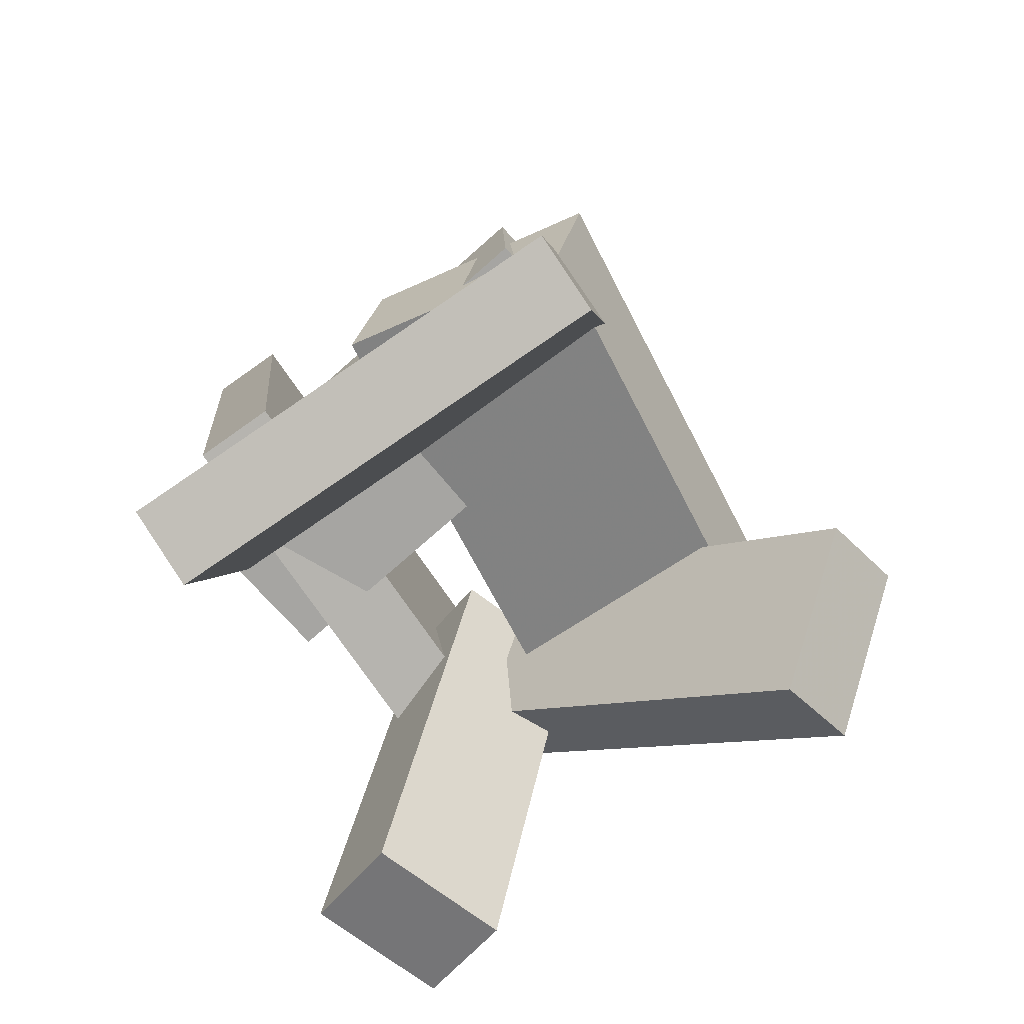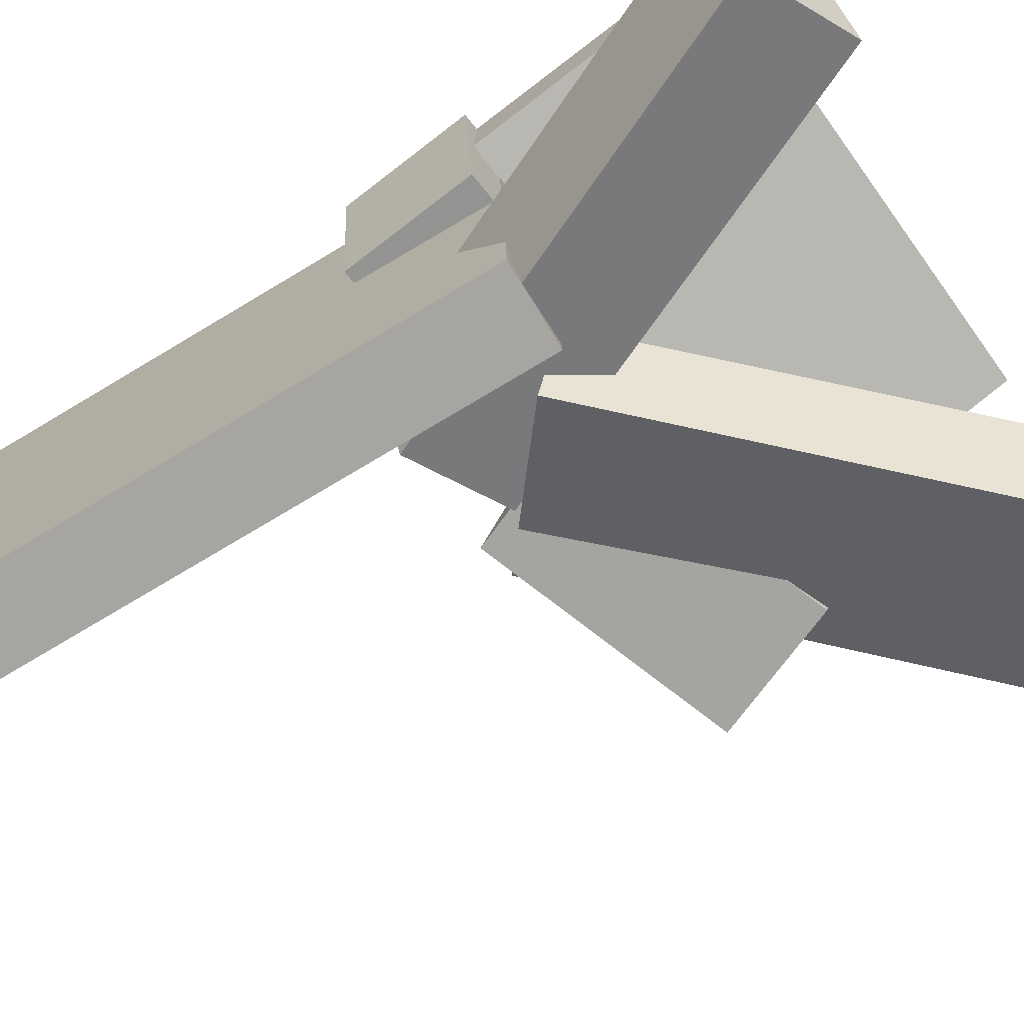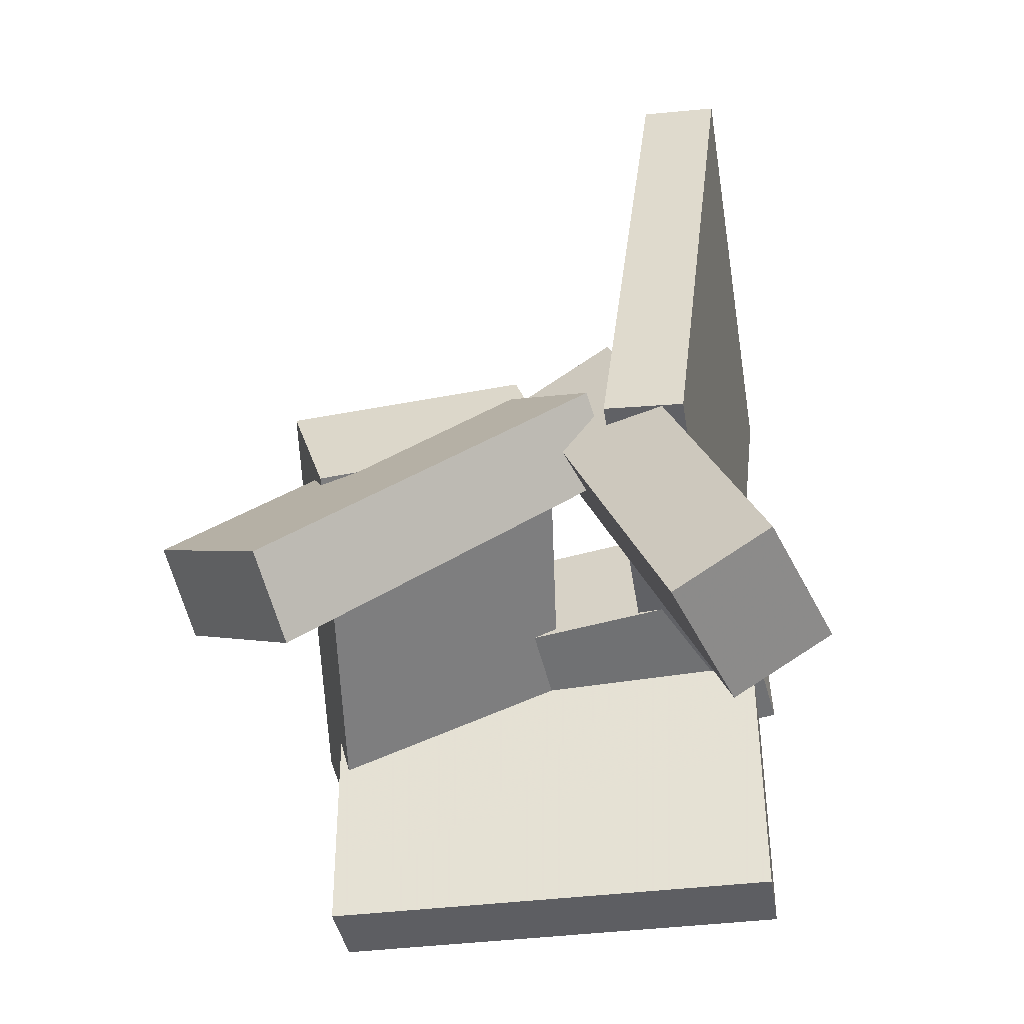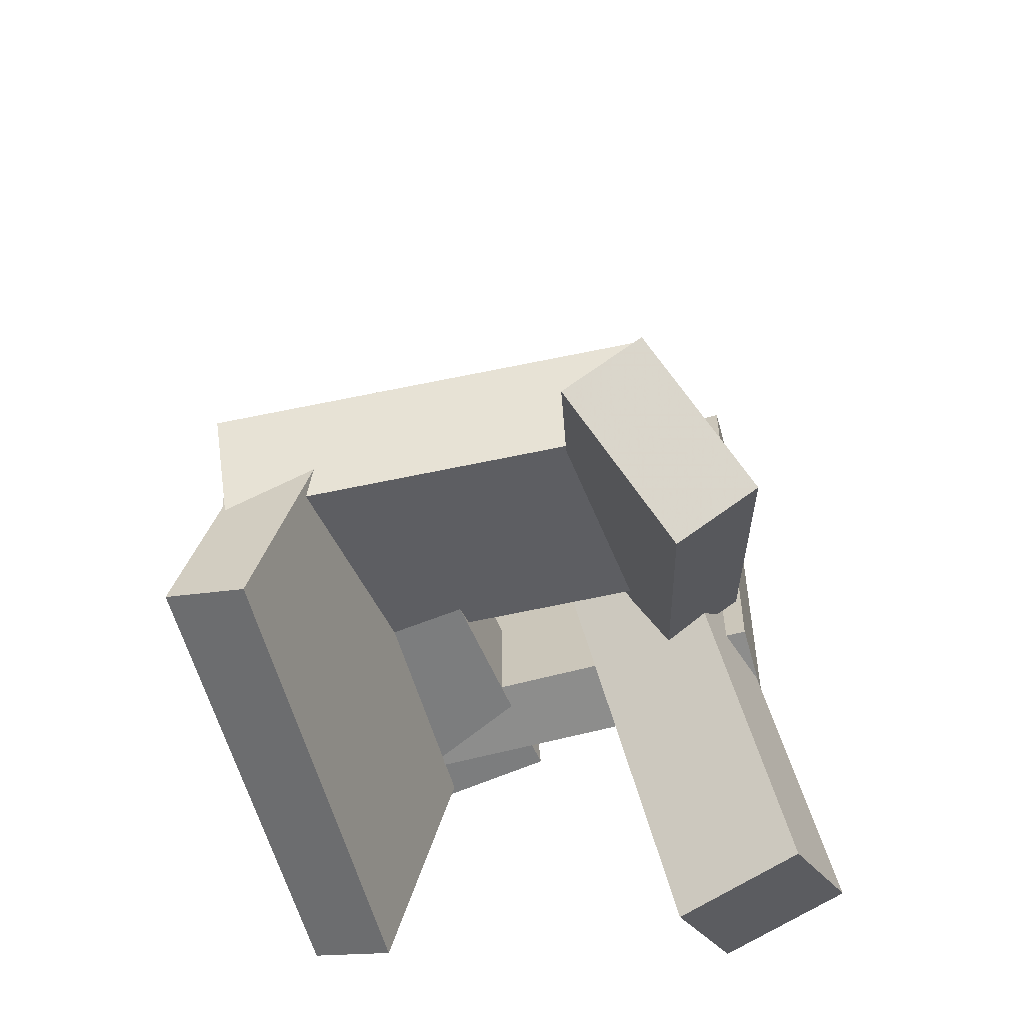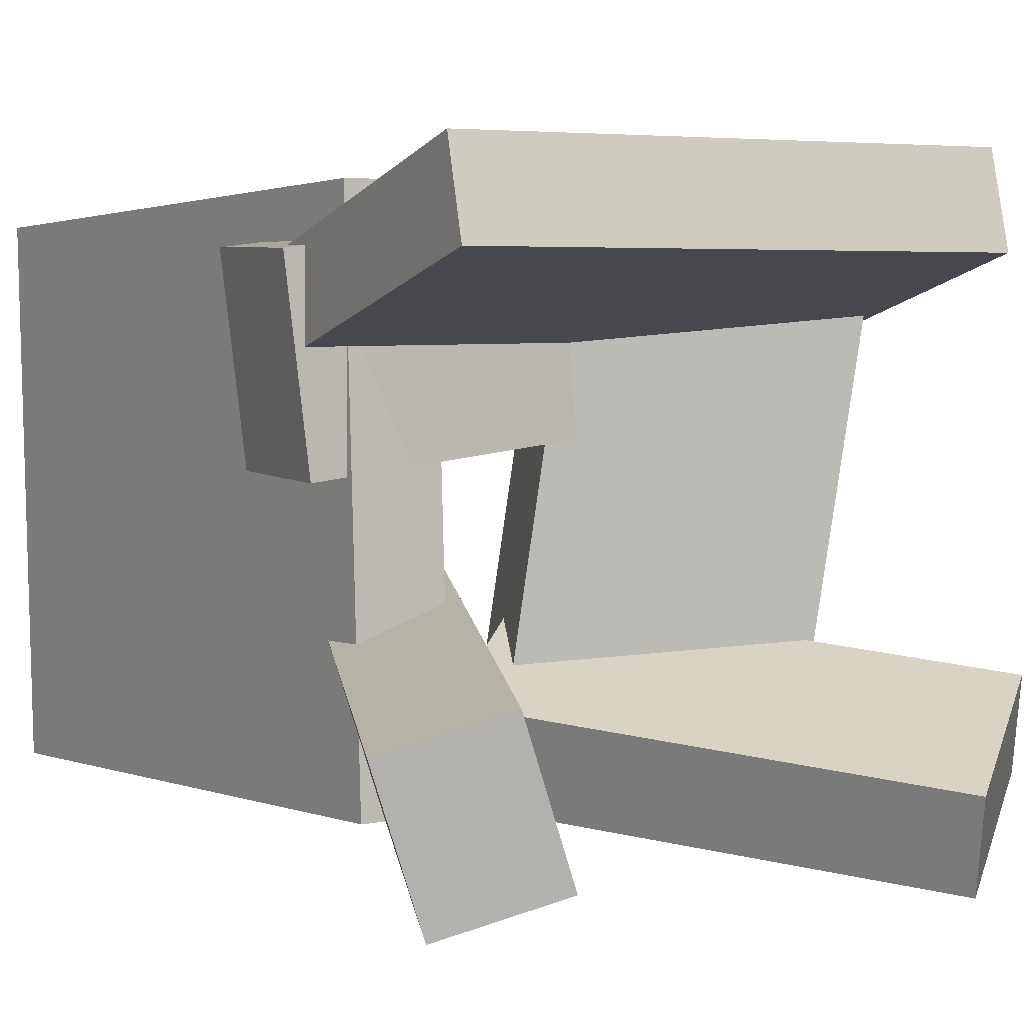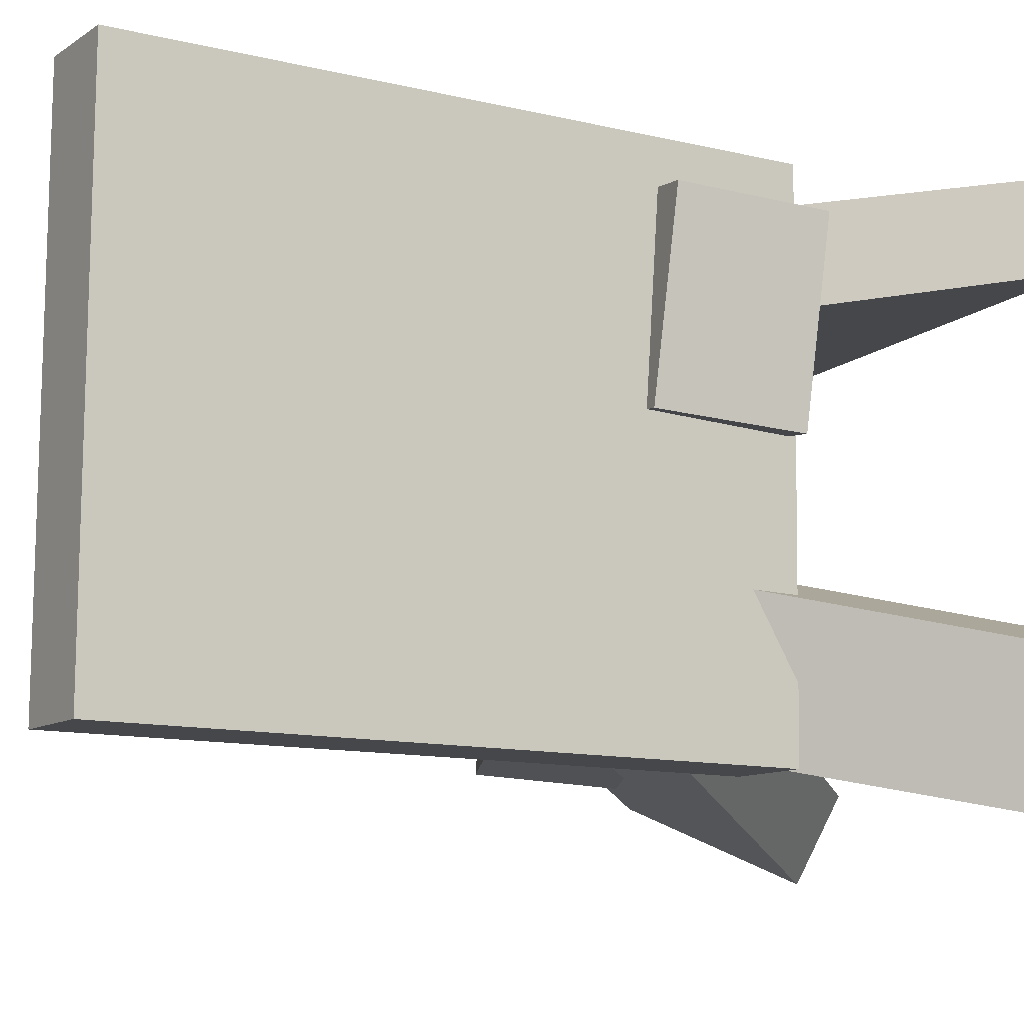
<metadata>
{"format":"obj","ext":"obj","renderer":"f3d","projection":"perspective","resolution":1024,"background":"white","views":[{"elev":-76.1,"azim":33.1,"up":"+Y"},{"elev":-74.9,"azim":-52.3,"up":"+Z"},{"elev":-52.0,"azim":-172.1,"up":"+Y"},{"elev":-58.1,"azim":104.5,"up":"+Y"},{"elev":1.8,"azim":-26.4,"up":"+Z"},{"elev":-11.9,"azim":-114.4,"up":"+Z"}]}
</metadata>
<code>
v -0.1477 -0.1094 -0.2154
v -0.159 -0.1081 0.2117
v -0.211 0.4158 -0.2188
v -0.2223 0.4172 0.2084
v -0.07829 -0.1011 -0.2136
v -0.08953 -0.0997 0.2135
v -0.1416 0.4242 -0.217
v -0.1528 0.4256 0.2102
f 1.0 7.0 5.0
f 1.0 3.0 7.0
f 1.0 4.0 3.0
f 1.0 2.0 4.0
f 3.0 8.0 7.0
f 3.0 4.0 8.0
f 5.0 7.0 8.0
f 5.0 8.0 6.0
f 1.0 5.0 6.0
f 1.0 6.0 2.0
f 2.0 6.0 8.0
f 2.0 8.0 4.0
v -0.1803 -0.1022 0.01093
v 0.1987 -0.1063 0.0661
v -0.2027 -0.1106 0.1648
v 0.1762 -0.1146 0.2199
v -0.1799 0.01502 0.01734
v 0.199 0.01096 0.07251
v -0.2024 0.006672 0.1712
v 0.1765 0.002607 0.2263
f 9.0 15.0 13.0
f 9.0 11.0 15.0
f 9.0 12.0 11.0
f 9.0 10.0 12.0
f 11.0 16.0 15.0
f 11.0 12.0 16.0
f 13.0 15.0 16.0
f 13.0 16.0 14.0
f 9.0 13.0 14.0
f 9.0 14.0 10.0
f 10.0 14.0 16.0
f 10.0 16.0 12.0
v -0.1627 -0.3773 -0.1142
v -0.04058 -0.008379 -0.05124
v -0.2458 -0.345 -0.1421
v -0.1237 0.02389 -0.07913
v -0.1229 -0.3714 -0.2259
v -0.0007912 -0.002488 -0.1629
v -0.206 -0.3391 -0.2538
v -0.08388 0.02979 -0.1908
f 17.0 23.0 21.0
f 17.0 19.0 23.0
f 17.0 20.0 19.0
f 17.0 18.0 20.0
f 19.0 24.0 23.0
f 19.0 20.0 24.0
f 21.0 23.0 24.0
f 21.0 24.0 22.0
f 17.0 21.0 22.0
f 17.0 22.0 18.0
f 18.0 22.0 24.0
f 18.0 24.0 20.0
v -0.02537 -0.07342 -0.1678
v 0.01372 -0.12 0.223
v 0.006573 0.03294 -0.1583
v 0.04566 -0.01367 0.2325
v 0.1753 -0.1313 -0.1947
v 0.2144 -0.1779 0.1961
v 0.2073 -0.02492 -0.1852
v 0.2463 -0.07152 0.2055
f 25.0 31.0 29.0
f 25.0 27.0 31.0
f 25.0 28.0 27.0
f 25.0 26.0 28.0
f 27.0 32.0 31.0
f 27.0 28.0 32.0
f 29.0 31.0 32.0
f 29.0 32.0 30.0
f 25.0 29.0 30.0
f 25.0 30.0 26.0
f 26.0 30.0 32.0
f 26.0 32.0 28.0
v 0.2043 -0.3091 -0.2613
v -0.06383 -0.0697 -0.2109
v 0.3064 -0.2088 -0.1946
v 0.03824 0.03063 -0.1443
v 0.1891 -0.3412 -0.1896
v -0.07906 -0.1018 -0.1393
v 0.2912 -0.2409 -0.1229
v 0.02302 -0.001494 -0.07262
f 33.0 39.0 37.0
f 33.0 35.0 39.0
f 33.0 36.0 35.0
f 33.0 34.0 36.0
f 35.0 40.0 39.0
f 35.0 36.0 40.0
f 37.0 39.0 40.0
f 37.0 40.0 38.0
f 33.0 37.0 38.0
f 33.0 38.0 34.0
f 34.0 38.0 40.0
f 34.0 40.0 36.0
v -0.1884 -0.04158 0.08474
v -0.1797 -0.333 0.1546
v -0.1902 -0.02491 0.1545
v -0.1815 -0.3163 0.2244
v 0.2118 -0.02794 0.09161
v 0.2206 -0.3193 0.1615
v 0.2101 -0.01126 0.1614
v 0.2188 -0.3027 0.2313
f 41.0 47.0 45.0
f 41.0 43.0 47.0
f 41.0 44.0 43.0
f 41.0 42.0 44.0
f 43.0 48.0 47.0
f 43.0 44.0 48.0
f 45.0 47.0 48.0
f 45.0 48.0 46.0
f 41.0 45.0 46.0
f 41.0 46.0 42.0
f 42.0 46.0 48.0
f 42.0 48.0 44.0

</code>
